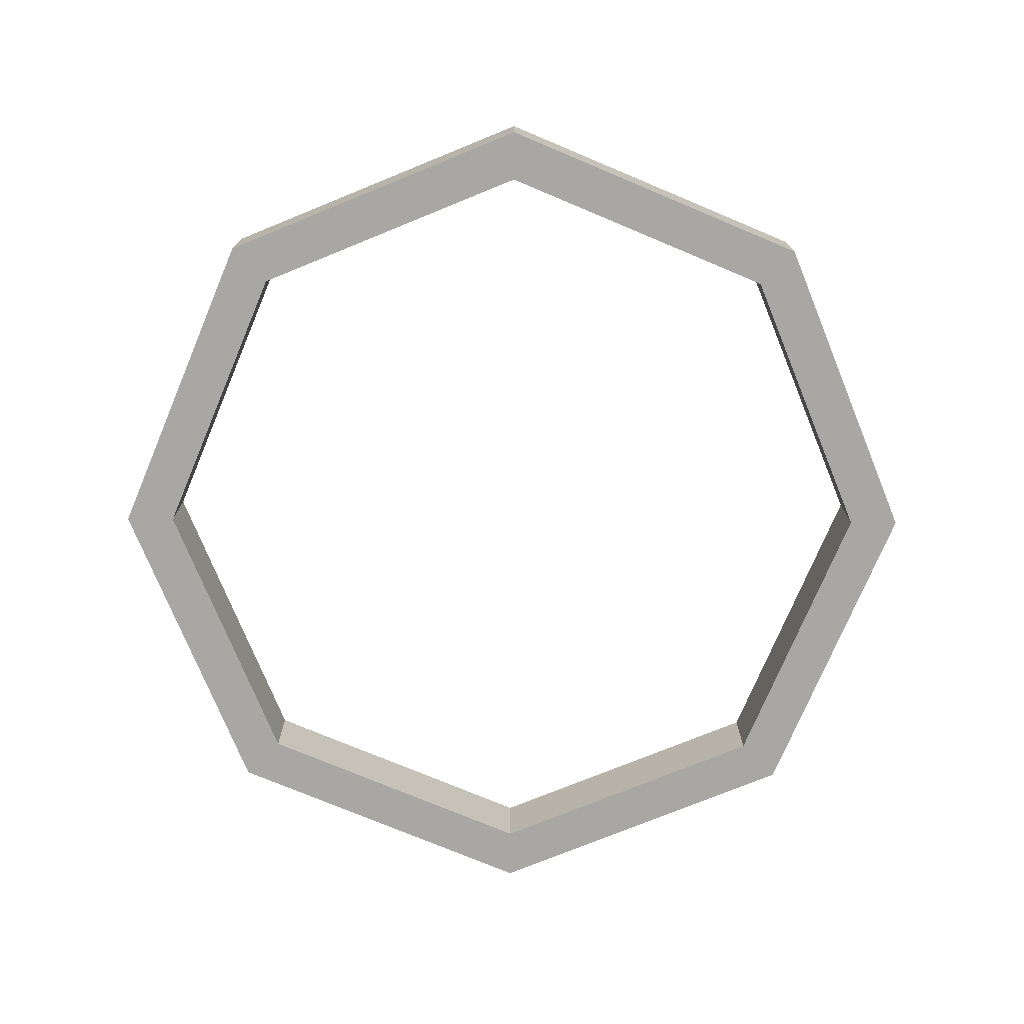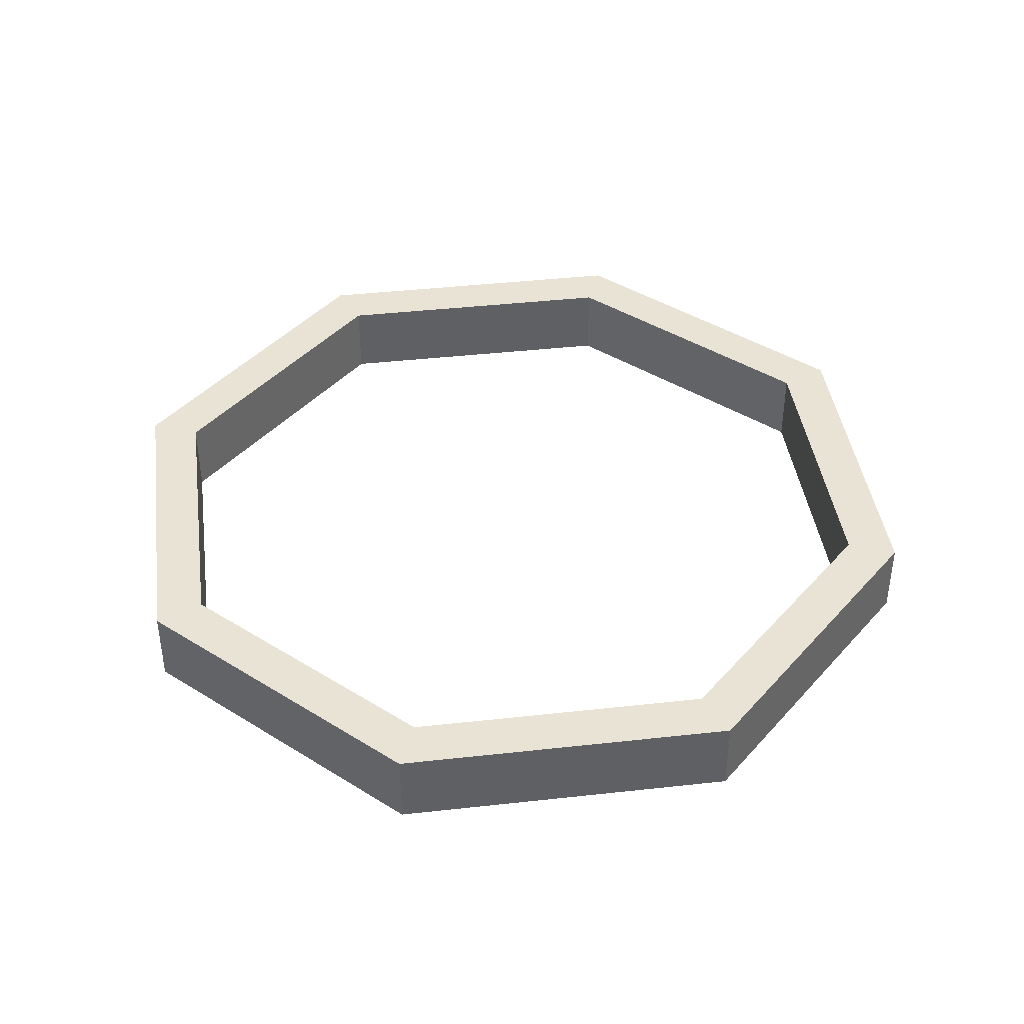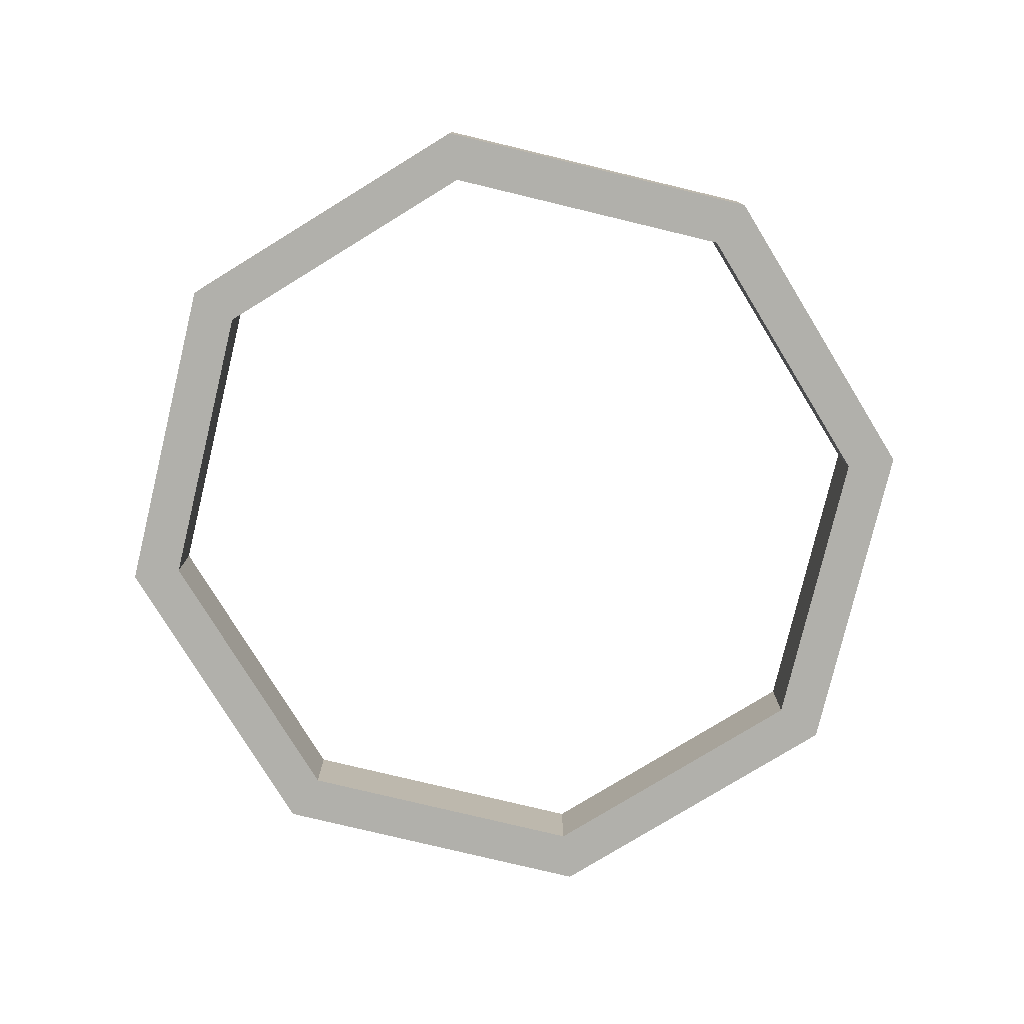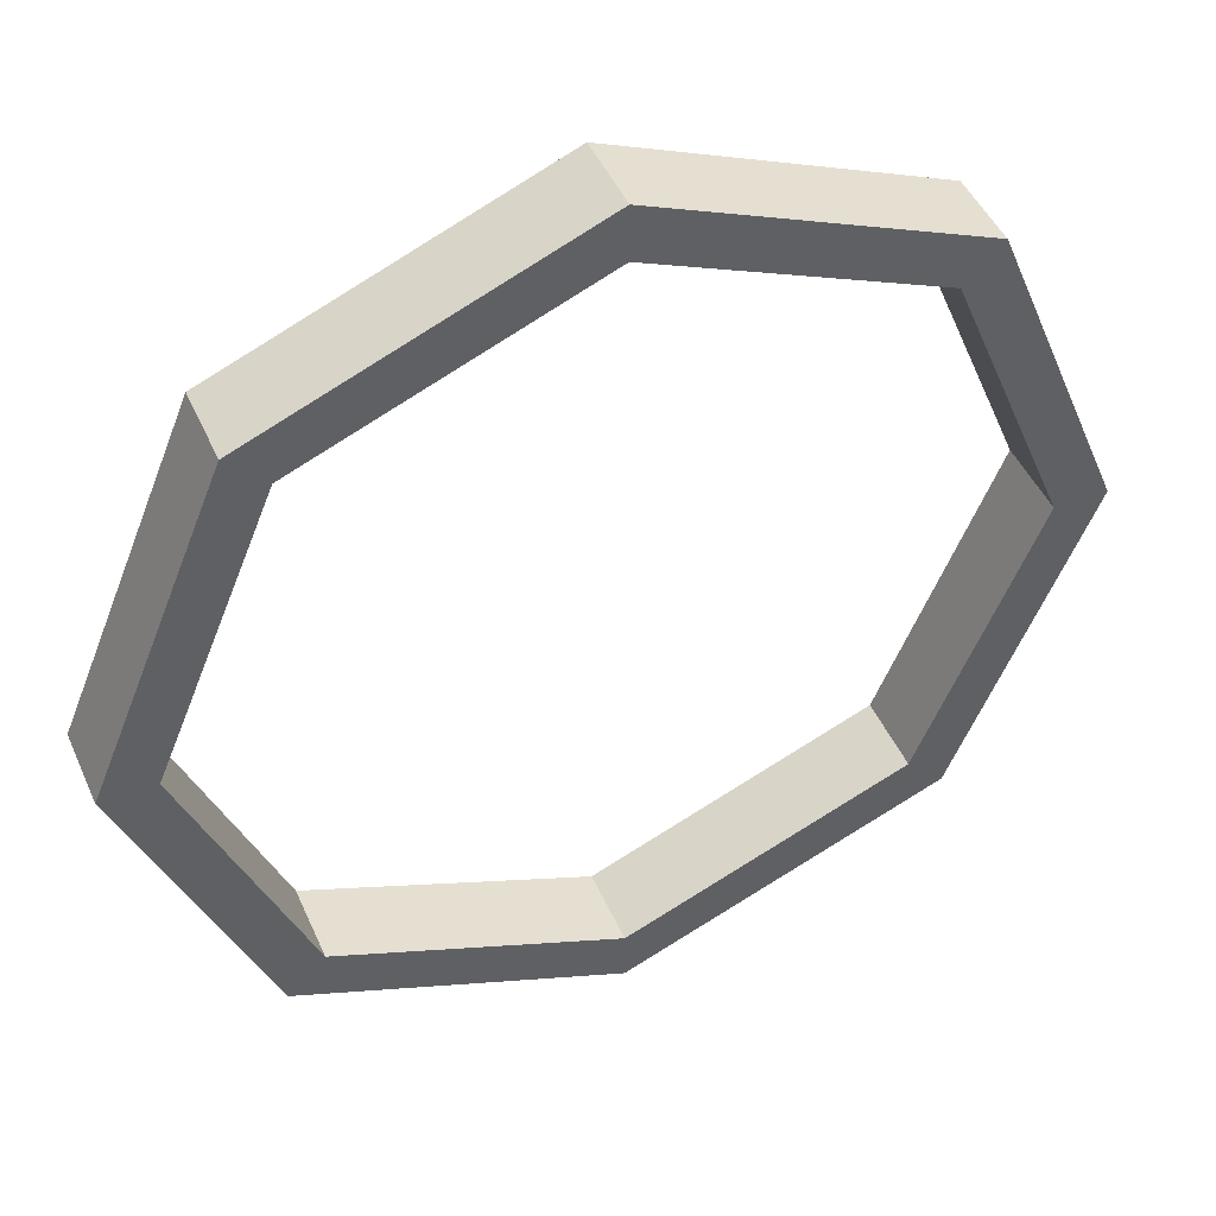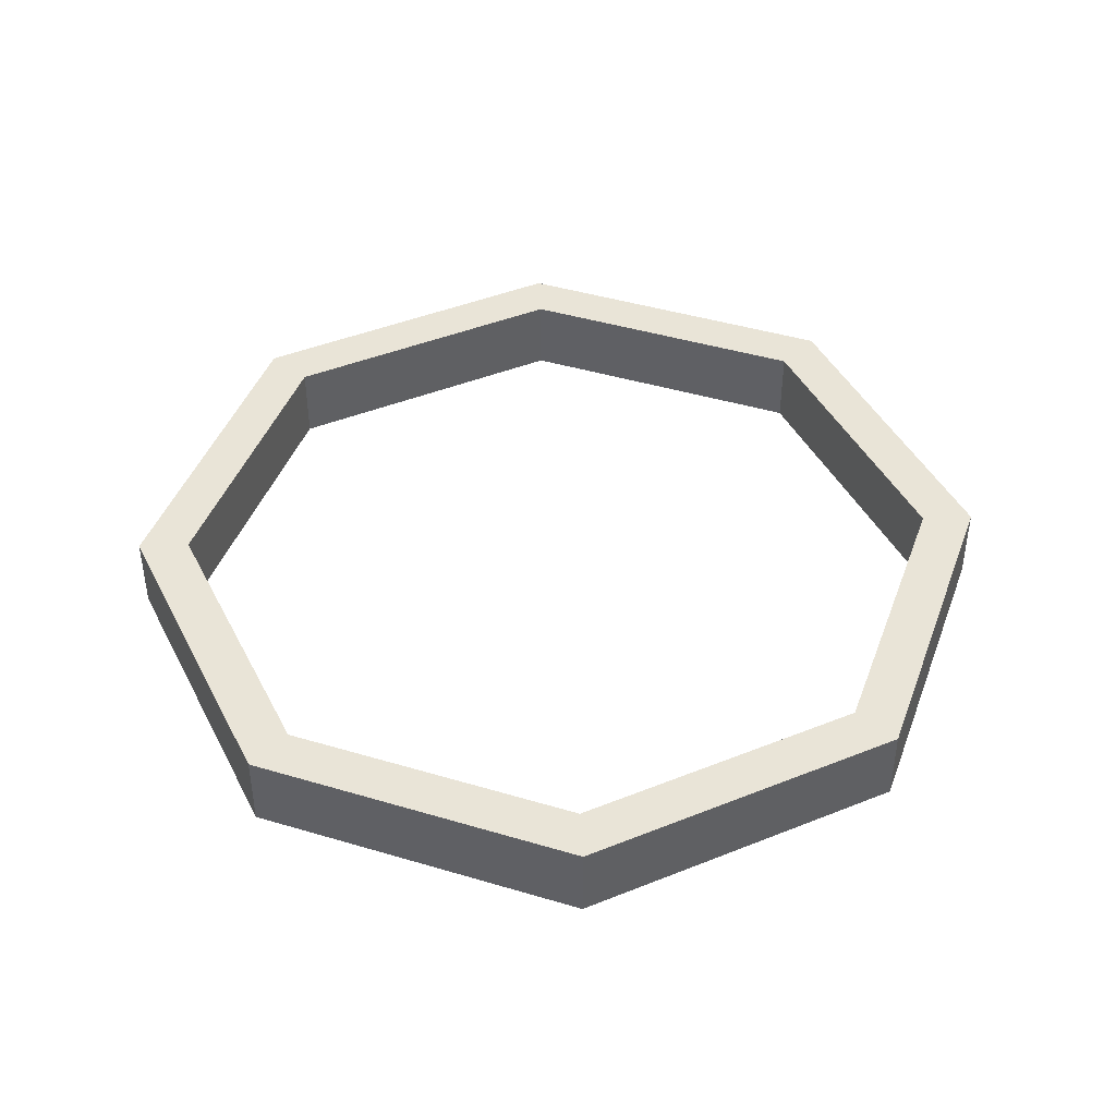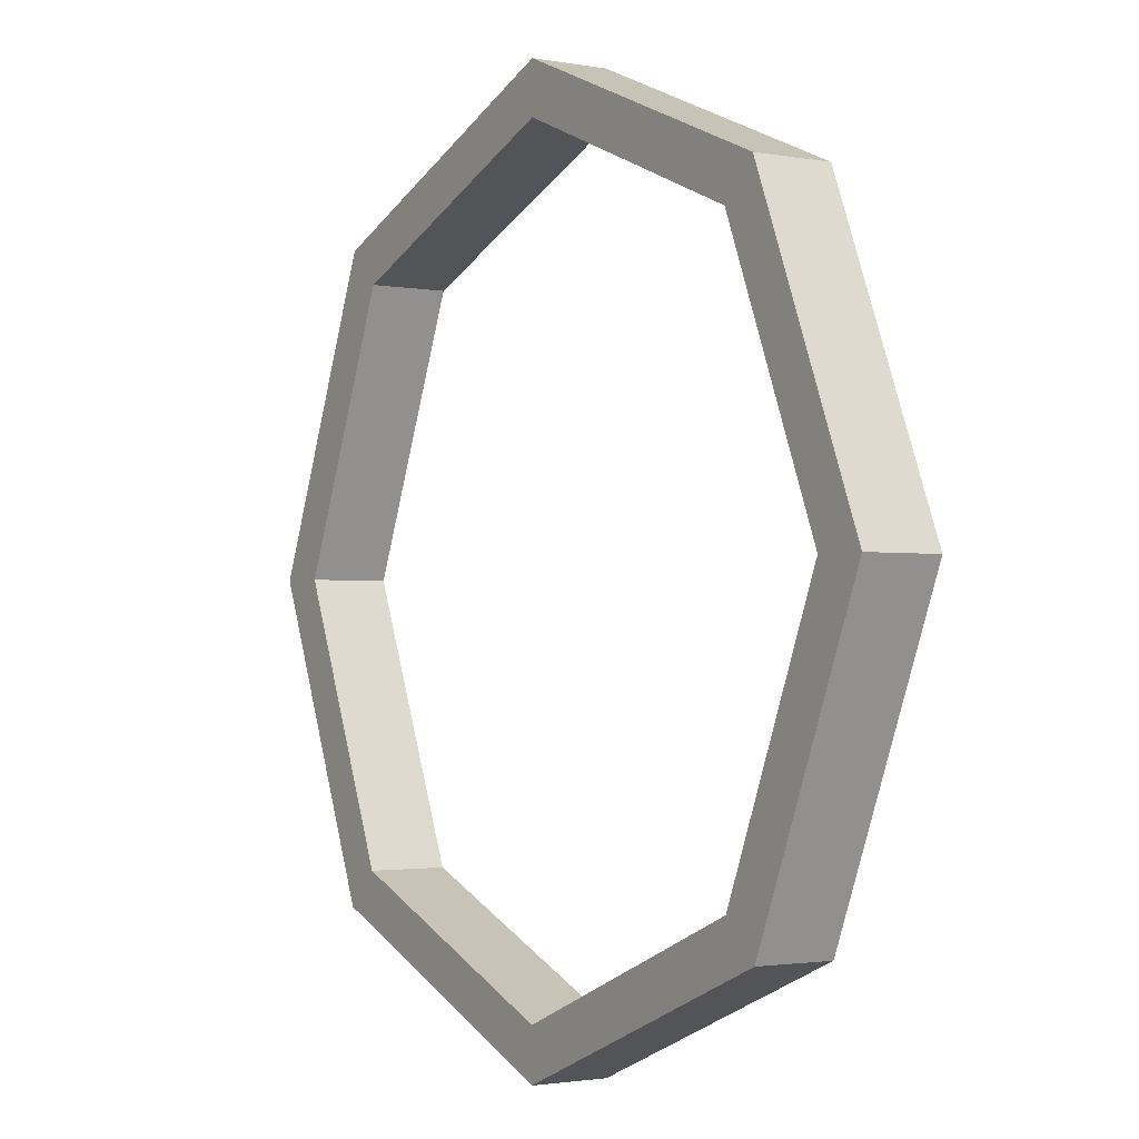
<metadata>
{"format":"obj","ext":"obj","renderer":"f3d","projection":"perspective","resolution":1024,"background":"white","views":[{"elev":-74.6,"azim":179.7,"up":"+Y"},{"elev":41.2,"azim":-30.2,"up":"+Y"},{"elev":-78.4,"azim":-126.0,"up":"+Y"},{"elev":46.0,"azim":-23.0,"up":"+Z"},{"elev":43.3,"azim":-93.0,"up":"+Y"},{"elev":-1.9,"azim":-123.7,"up":"+Z"}]}
</metadata>
<code>
g default
v 2.475 0.3464 -2.475
v -1e-06 0.3464 -3.5
v -2.475 0.3464 -2.475
v -3.5 0.3464 1e-06
v -2.475 0.3464 2.475
v -1e-06 0.3464 3.5
v 2.475 0.3464 2.475
v 3.5 0.3464 1e-06
v 2.475 -0.3464 -2.475
v -1e-06 -0.3464 -3.5
v -2.475 -0.3464 -2.475
v -3.5 -0.3464 1e-06
v -2.475 -0.3464 2.475
v -1e-06 -0.3464 3.5
v 2.475 -0.3464 2.475
v 3.5 -0.3464 1e-06
v 2.802 0.3464 -2.802
v -1e-06 0.3464 -3.962
v 2.802 -0.3464 -2.802
v -1e-06 -0.3464 -3.962
v -2.802 0.3464 -2.802
v -2.802 -0.3464 -2.802
v -3.962 0.3464 1e-06
v -3.962 -0.3464 1e-06
v -2.802 0.3464 2.802
v -2.802 -0.3464 2.802
v -1e-06 0.3464 3.962
v -1e-06 -0.3464 3.962
v 2.802 0.3464 2.802
v 2.802 -0.3464 2.802
v 3.962 0.3464 1e-06
v 3.962 -0.3464 1e-06
g pTorus1
f 18 17 19 20
f 21 18 20 22
f 23 21 22 24
f 25 23 24 26
f 27 25 26 28
f 29 27 28 30
f 31 29 30 32
f 17 31 32 19
f 2 10 9 1
f 3 11 10 2
f 4 12 11 3
f 5 13 12 4
f 6 14 13 5
f 7 15 14 6
f 8 16 15 7
f 1 9 16 8
f 2 1 17 18
f 9 10 20 19
f 3 2 18 21
f 10 11 22 20
f 4 3 21 23
f 11 12 24 22
f 5 4 23 25
f 12 13 26 24
f 6 5 25 27
f 13 14 28 26
f 7 6 27 29
f 14 15 30 28
f 8 7 29 31
f 15 16 32 30
f 1 8 31 17
f 16 9 19 32

</code>
